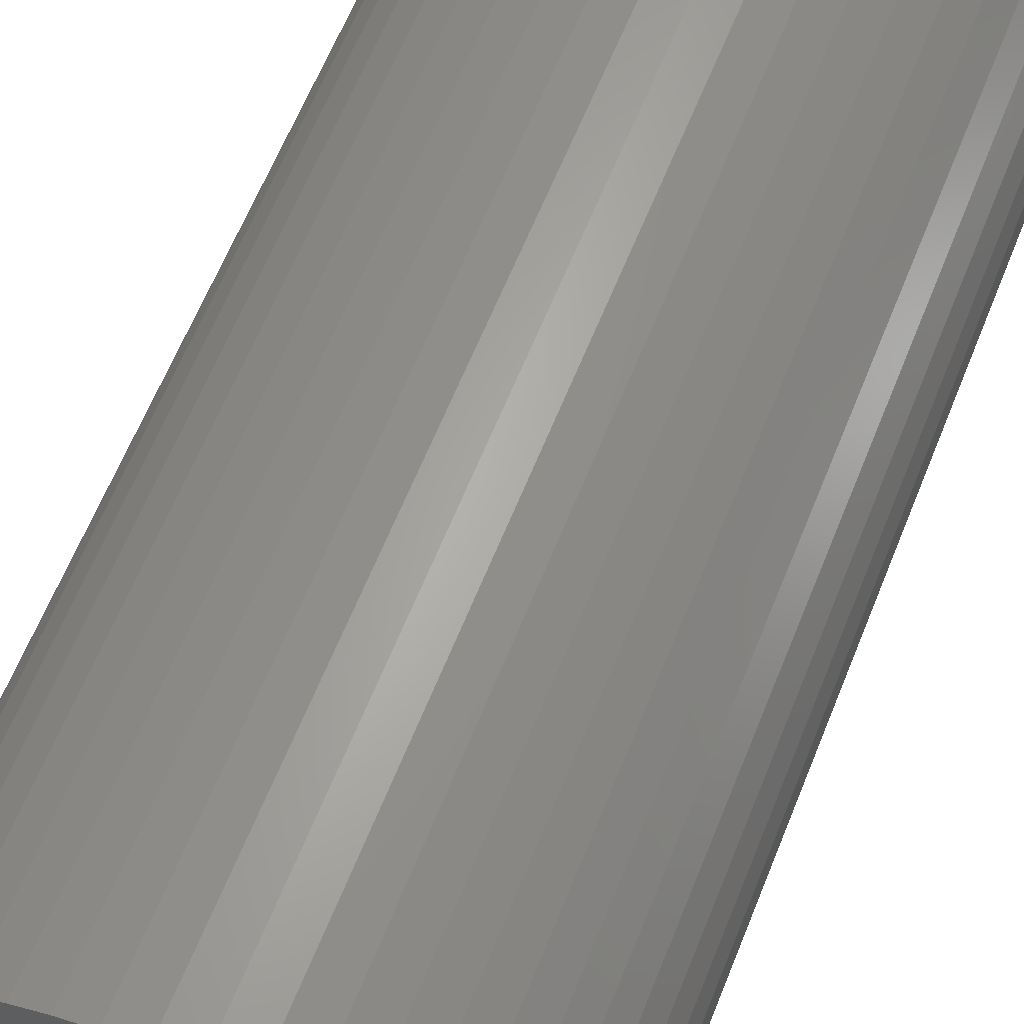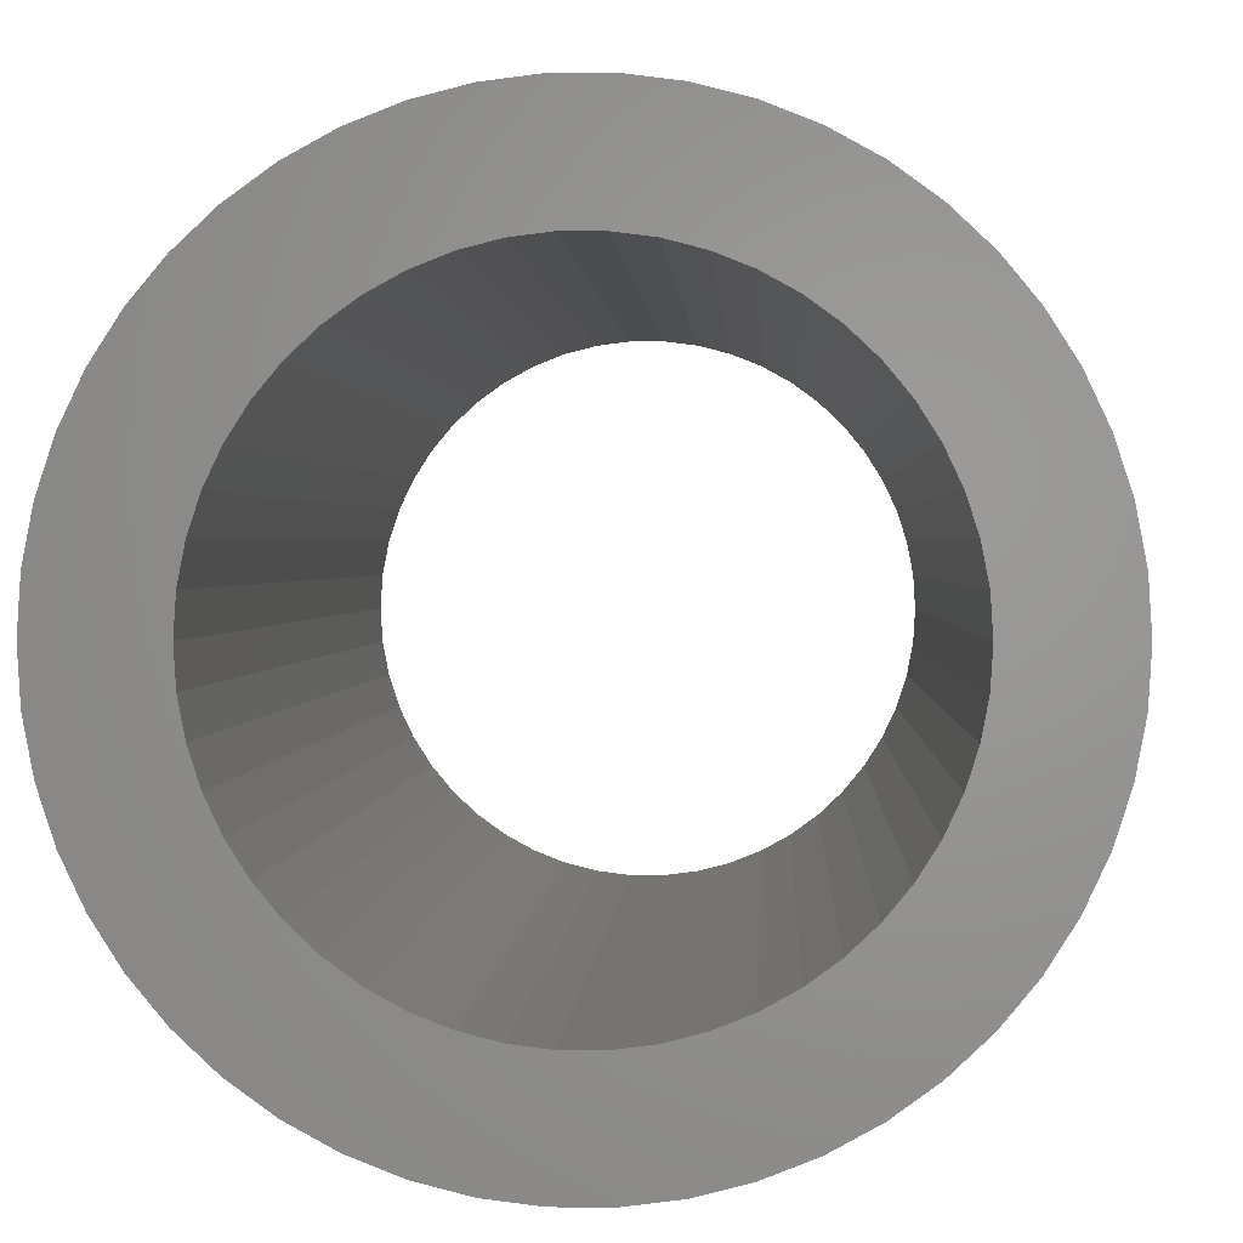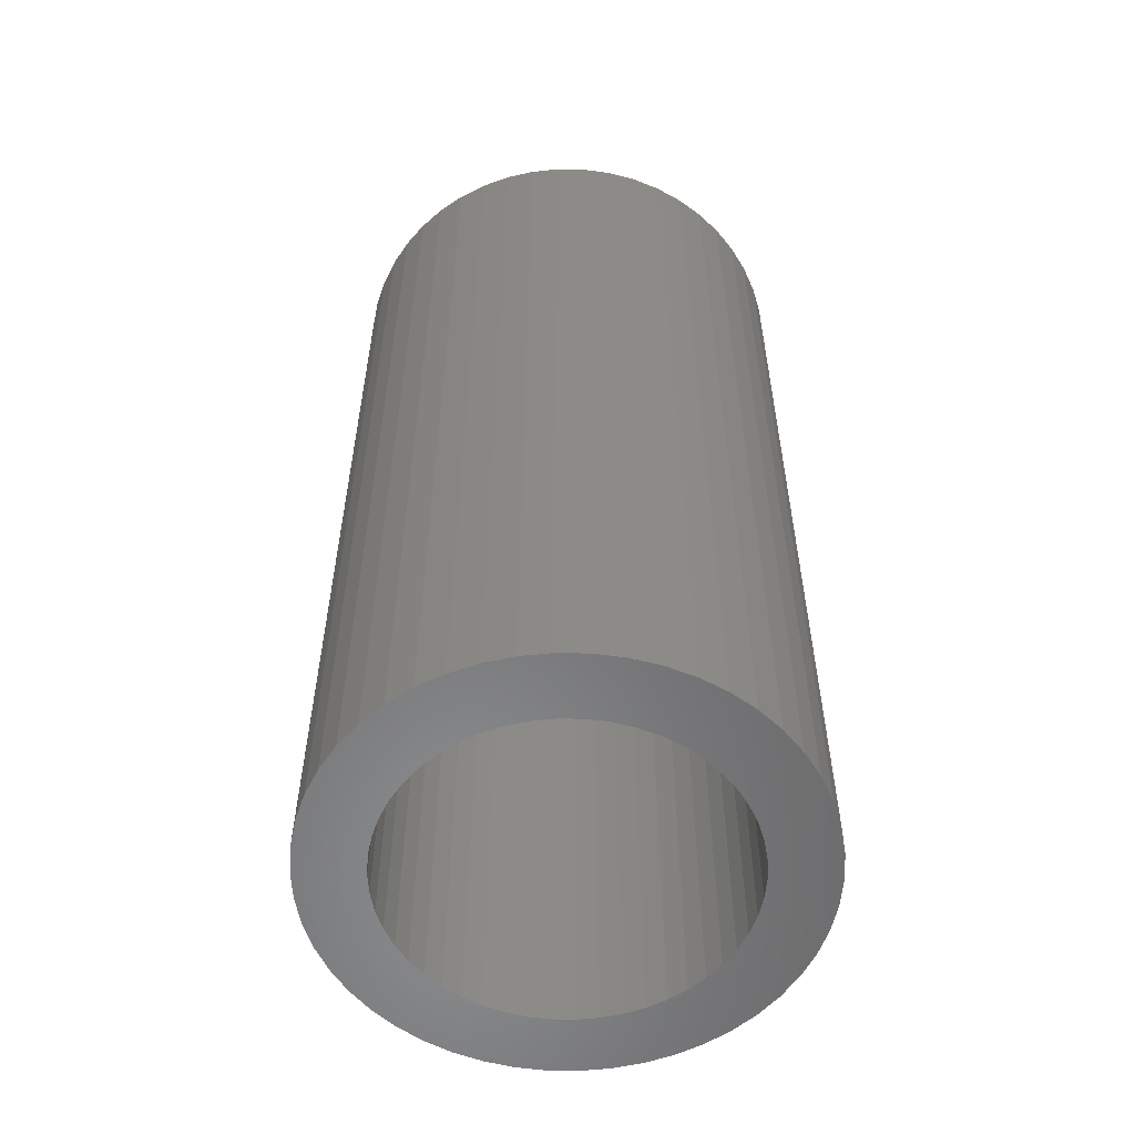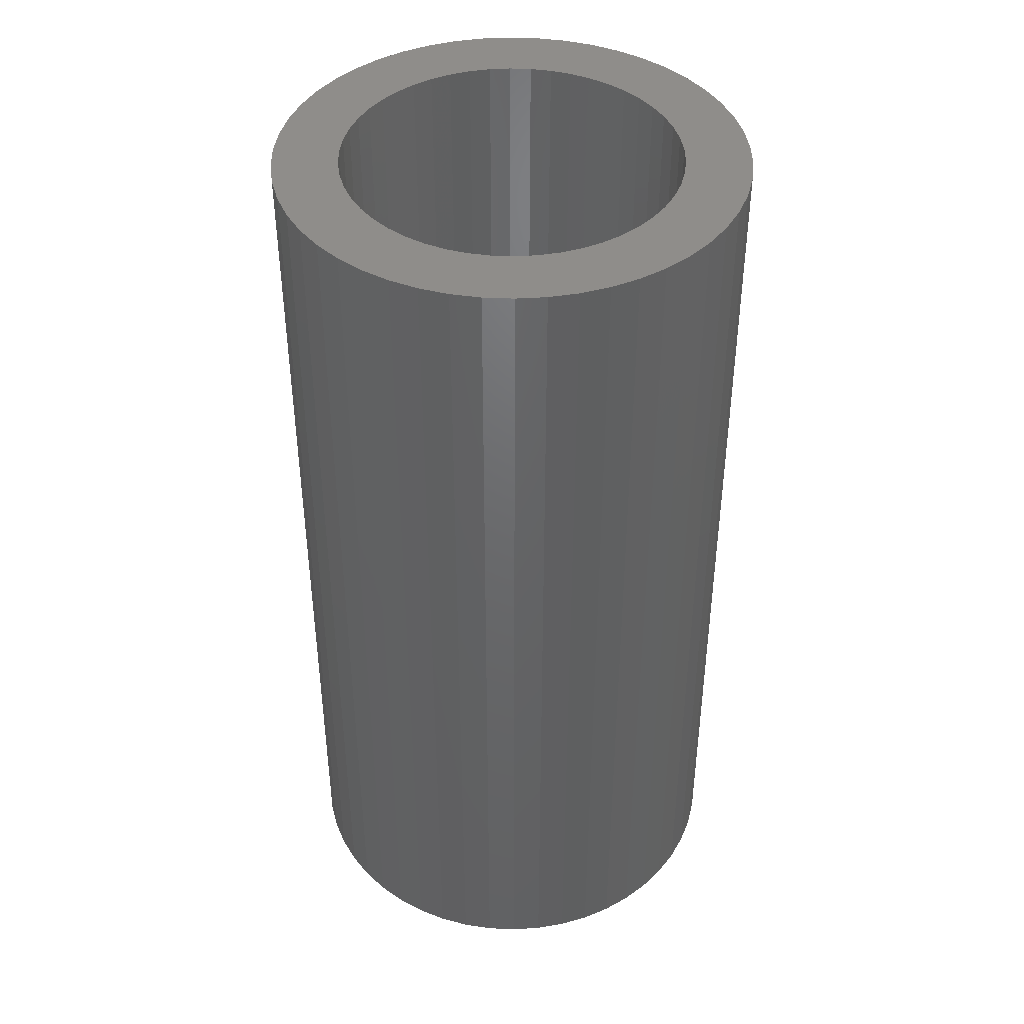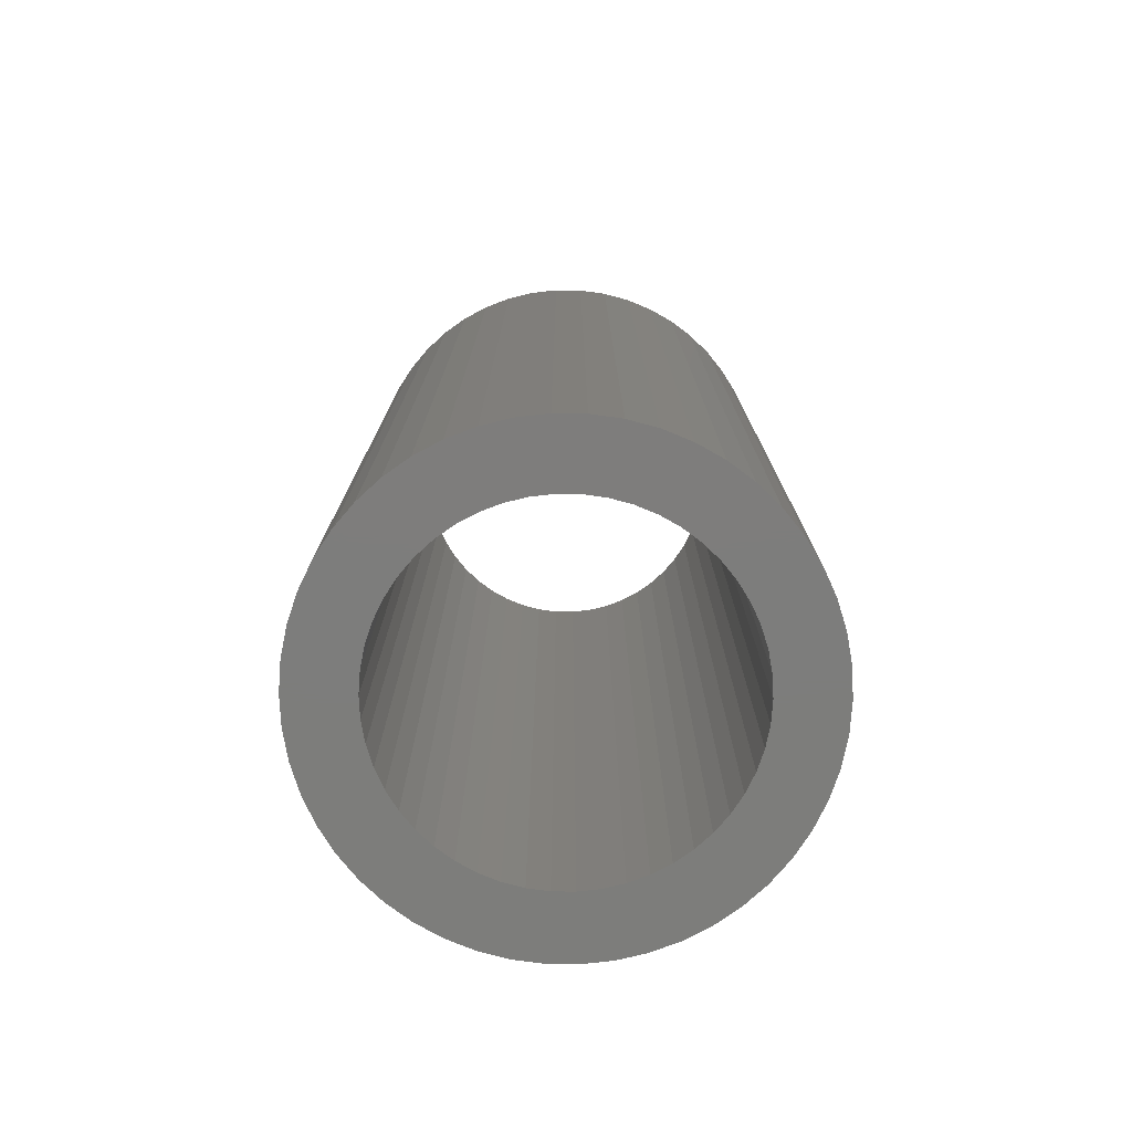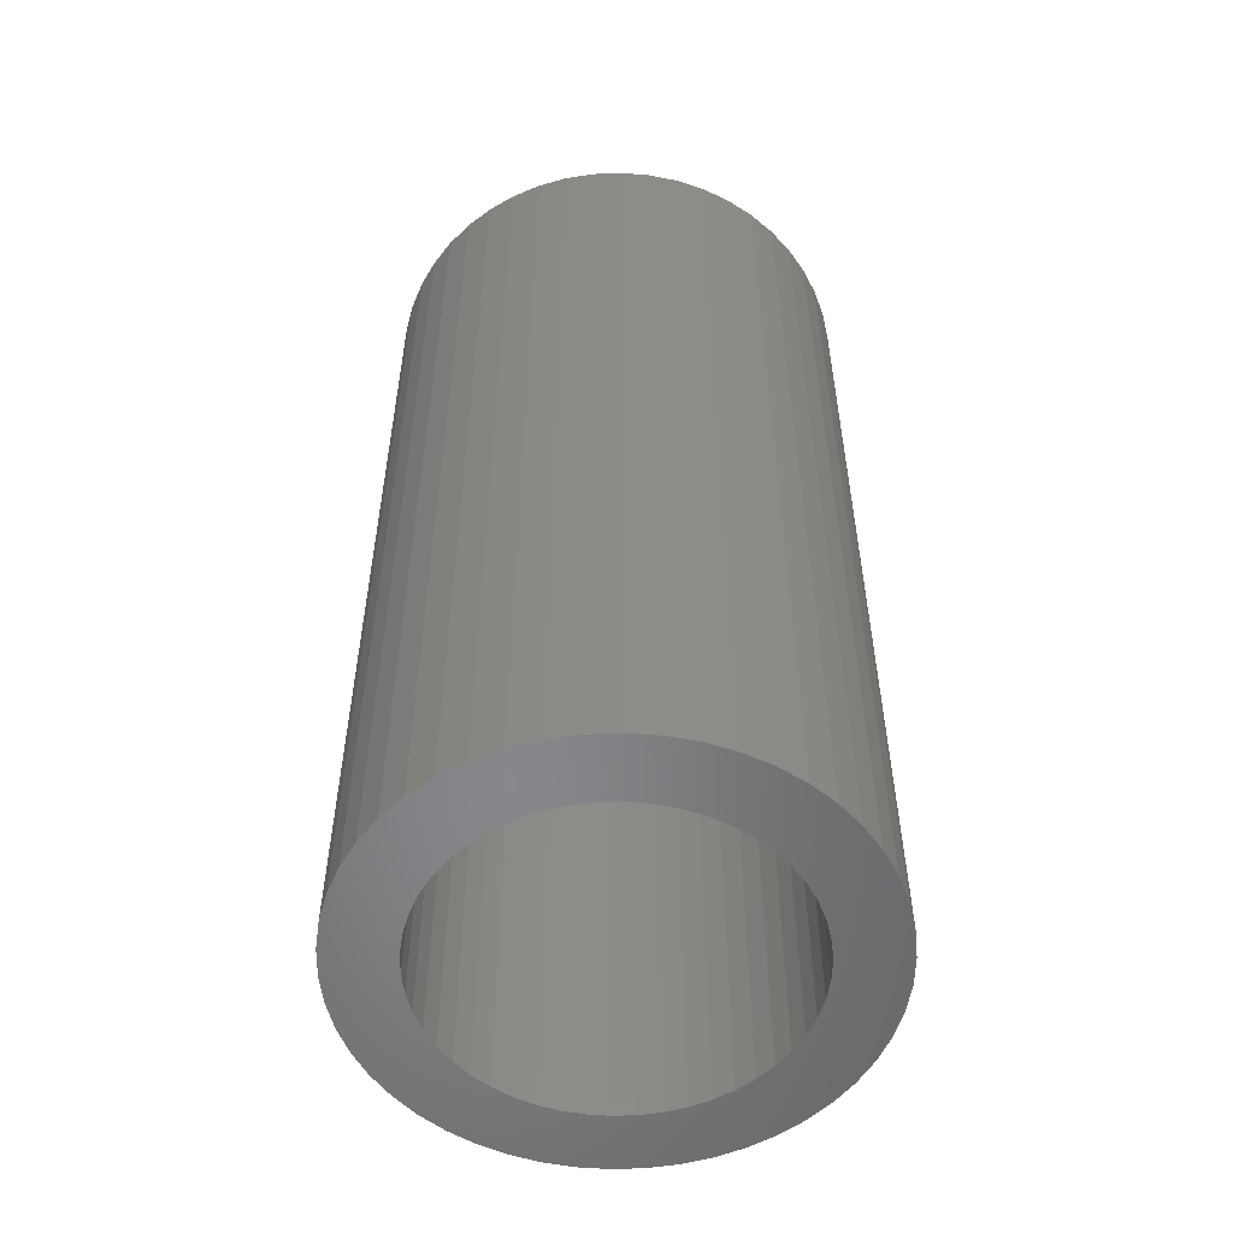
<metadata>
{"format":"stl","ext":"stl","renderer":"f3d","projection":"perspective","resolution":1024,"background":"white","views":[{"elev":63.3,"azim":21.9,"up":"+Y"},{"elev":1.0,"azim":2.0,"up":"+Y"},{"elev":-56.1,"azim":49.4,"up":"+Z"},{"elev":42.3,"azim":82.2,"up":"+Z"},{"elev":-76.8,"azim":42.5,"up":"+Z"},{"elev":-54.2,"azim":45.6,"up":"+Z"}]}
</metadata>
<code>
# stl→obj: 200 verts, 400 faces
v 4.5 0 9
v 4.465 0.564 -9
v 4.465 0.564 9
v 4.5 0 -9
v -4.5 0 -9
v -4.465 0.564 9
v -4.465 0.564 -9
v -4.5 0 9
v 0.2826 4.491 -9
v -0.2826 4.491 9
v 0.2826 4.491 9
v -0.2826 4.491 -9
v -0.2826 -4.491 -9
v 0.2826 -4.491 9
v -0.2826 -4.491 9
v 0.2826 -4.491 -9
v 3.28 3.08 -9
v 2.868 3.467 9
v 3.28 3.08 9
v 2.868 3.467 -9
v -2.868 3.467 -9
v -3.28 3.08 9
v -2.868 3.467 9
v -3.28 3.08 -9
v -1.391 4.28 -9
v -1.916 4.072 9
v -1.391 4.28 9
v -1.916 4.072 -9
v 4.184 -1.657 9
v 4.359 -1.119 -9
v 4.359 -1.119 9
v 4.184 -1.657 -9
v 4.184 1.657 9
v 3.943 2.168 -9
v 3.943 2.168 9
v 4.184 1.657 -9
v 4.359 1.119 -9
v 4.359 1.119 9
v 1.916 4.072 -9
v 1.391 4.28 9
v 1.916 4.072 9
v 1.391 4.28 -9
v 0.8432 4.42 9
v 0.8432 4.42 -9
v 2.411 3.799 9
v 2.411 3.799 -9
v -4.184 1.657 -9
v -3.943 2.168 9
v -3.943 2.168 -9
v -4.184 1.657 9
v -4.359 1.119 -9
v -4.359 1.119 9
v -2.411 3.799 9
v -2.411 3.799 -9
v -0.8432 4.42 -9
v -0.8432 4.42 9
v 1.391 -4.28 -9
v 1.916 -4.072 9
v 1.391 -4.28 9
v 1.916 -4.072 -9
v 3.641 2.645 9
v 3.641 2.645 -9
v -3.641 2.645 9
v -3.641 2.645 -9
v 3.25 0 9
v 3.224 0.4073 9
v 4.465 -0.564 9
v 3.148 0.8082 9
v 3.224 -0.4073 9
v 3.022 1.196 9
v 2.848 1.566 9
v 3.148 -0.8082 9
v 2.629 1.91 9
v 3.022 -1.196 9
v 2.369 2.225 9
v 2.072 2.504 9
v 1.741 2.744 9
v 1.384 2.941 9
v 1.004 3.091 9
v 0.609 3.192 9
v 0.2041 3.244 9
v -0.2041 3.244 9
v -0.609 3.192 9
v -1.004 3.091 9
v -1.384 2.941 9
v -1.741 2.744 9
v -2.072 2.504 9
v -2.369 2.225 9
v -2.629 1.91 9
v -2.848 1.566 9
v -3.022 1.196 9
v 3.943 -2.168 9
v 2.848 -1.566 9
v 3.641 -2.645 9
v 2.629 -1.91 9
v 3.28 -3.08 9
v 2.369 -2.225 9
v 2.868 -3.467 9
v 2.072 -2.504 9
v 2.411 -3.799 9
v 1.741 -2.744 9
v 1.384 -2.941 9
v 1.004 -3.091 9
v 0.8432 -4.42 9
v 0.609 -3.192 9
v 0.2041 -3.244 9
v -0.2041 -3.244 9
v -0.609 -3.192 9
v -0.8432 -4.42 9
v -1.004 -3.091 9
v -1.391 -4.28 9
v -1.384 -2.941 9
v -1.916 -4.072 9
v -1.741 -2.744 9
v -2.411 -3.799 9
v -2.072 -2.504 9
v -2.868 -3.467 9
v -2.369 -2.225 9
v -3.28 -3.08 9
v -2.629 -1.91 9
v -3.641 -2.645 9
v -2.848 -1.566 9
v -3.943 -2.168 9
v -3.022 -1.196 9
v -4.184 -1.657 9
v -3.148 -0.8082 9
v -4.359 -1.119 9
v -3.224 -0.4073 9
v -4.465 -0.564 9
v -3.25 0 9
v -3.148 0.8082 9
v -3.224 0.4073 9
v 4.465 -0.564 -9
v 3.943 -2.168 -9
v 3.641 -2.645 -9
v -3.28 -3.08 -9
v -2.868 -3.467 -9
v -3.943 -2.168 -9
v -4.184 -1.657 -9
v -3.641 -2.645 -9
v 3.25 0 -9
v 3.224 -0.4073 -9
v 3.148 -0.8082 -9
v 3.224 0.4073 -9
v 3.022 -1.196 -9
v 2.848 -1.566 -9
v 3.148 0.8082 -9
v 2.629 -1.91 -9
v 3.28 -3.08 -9
v 3.022 1.196 -9
v 2.369 -2.225 -9
v 2.868 -3.467 -9
v 2.072 -2.504 -9
v 2.411 -3.799 -9
v 1.741 -2.744 -9
v 1.384 -2.941 -9
v 1.004 -3.091 -9
v 0.8432 -4.42 -9
v 0.609 -3.192 -9
v 0.2041 -3.244 -9
v -0.2041 -3.244 -9
v -0.609 -3.192 -9
v -0.8432 -4.42 -9
v -1.004 -3.091 -9
v -1.391 -4.28 -9
v -1.384 -2.941 -9
v -1.916 -4.072 -9
v -1.741 -2.744 -9
v -2.411 -3.799 -9
v -2.072 -2.504 -9
v -2.369 -2.225 -9
v -2.629 -1.91 -9
v -2.848 -1.566 -9
v -3.022 -1.196 -9
v 2.848 1.566 -9
v 2.629 1.91 -9
v 2.369 2.225 -9
v 2.072 2.504 -9
v 1.741 2.744 -9
v 1.384 2.941 -9
v 1.004 3.091 -9
v 0.609 3.192 -9
v 0.2041 3.244 -9
v -0.2041 3.244 -9
v -0.609 3.192 -9
v -1.004 3.091 -9
v -1.384 2.941 -9
v -1.741 2.744 -9
v -2.072 2.504 -9
v -2.369 2.225 -9
v -2.629 1.91 -9
v -2.848 1.566 -9
v -3.022 1.196 -9
v -3.148 0.8082 -9
v -3.224 0.4073 -9
v -3.25 0 -9
v -3.148 -0.8082 -9
v -4.359 -1.119 -9
v -3.224 -0.4073 -9
v -4.465 -0.564 -9
f 1 2 3
f 2 1 4
f 5 6 7
f 6 5 8
f 9 10 11
f 10 9 12
f 13 14 15
f 14 13 16
f 17 18 19
f 18 17 20
f 21 22 23
f 22 21 24
f 25 26 27
f 26 25 28
f 29 30 31
f 30 29 32
f 33 34 35
f 34 33 36
f 3 37 38
f 37 3 2
f 39 40 41
f 40 39 42
f 42 43 40
f 43 42 44
f 20 45 18
f 45 20 46
f 47 48 49
f 48 47 50
f 51 50 47
f 50 51 52
f 28 53 26
f 53 28 54
f 55 27 56
f 27 55 25
f 57 58 59
f 58 57 60
f 38 36 33
f 36 38 37
f 61 17 19
f 17 61 62
f 35 62 61
f 62 35 34
f 44 11 43
f 11 44 9
f 46 41 45
f 41 46 39
f 49 63 64
f 63 49 48
f 64 22 24
f 22 64 63
f 7 52 51
f 52 7 6
f 65 1 3
f 66 3 38
f 1 65 67
f 68 38 33
f 69 67 65
f 70 33 35
f 67 69 31
f 71 35 61
f 72 31 69
f 73 61 19
f 31 72 29
f 74 29 72
f 3 66 65
f 38 68 66
f 33 70 68
f 75 19 18
f 35 71 70
f 61 73 71
f 76 18 45
f 19 75 73
f 18 76 75
f 77 45 41
f 45 77 76
f 78 41 40
f 41 78 77
f 40 79 78
f 43 79 40
f 43 80 79
f 11 80 43
f 11 81 80
f 11 82 81
f 10 82 11
f 10 83 82
f 56 83 10
f 56 84 83
f 27 84 56
f 84 27 85
f 26 85 27
f 85 26 86
f 53 86 26
f 86 53 87
f 23 87 53
f 87 23 88
f 22 88 23
f 88 22 89
f 63 89 22
f 89 63 90
f 48 90 63
f 50 91 48
f 90 48 91
f 29 74 92
f 93 92 74
f 92 93 94
f 95 94 93
f 94 95 96
f 97 96 95
f 96 97 98
f 99 98 97
f 98 99 100
f 101 100 99
f 100 101 58
f 102 58 101
f 58 102 59
f 103 59 102
f 103 104 59
f 105 104 103
f 105 14 104
f 106 14 105
f 107 14 106
f 107 15 14
f 108 15 107
f 108 109 15
f 110 109 108
f 111 110 112
f 110 111 109
f 113 112 114
f 112 113 111
f 115 114 116
f 117 116 118
f 114 115 113
f 119 118 120
f 121 120 122
f 116 117 115
f 123 122 124
f 125 124 126
f 127 126 128
f 118 119 117
f 129 128 130
f 91 50 131
f 52 131 50
f 120 121 119
f 131 52 132
f 122 123 121
f 6 132 52
f 124 125 123
f 132 6 130
f 126 127 125
f 8 130 6
f 128 129 127
f 130 8 129
f 54 23 53
f 23 54 21
f 12 56 10
f 56 12 55
f 67 4 1
f 4 67 133
f 94 134 92
f 134 94 135
f 31 133 67
f 133 31 30
f 136 117 119
f 117 136 137
f 138 125 139
f 125 138 123
f 140 123 138
f 123 140 121
f 141 4 133
f 142 133 30
f 4 141 2
f 143 30 32
f 144 2 141
f 145 32 134
f 2 144 37
f 146 134 135
f 147 37 144
f 148 135 149
f 37 147 36
f 150 36 147
f 133 142 141
f 30 143 142
f 32 145 143
f 151 149 152
f 134 146 145
f 135 148 146
f 153 152 154
f 149 151 148
f 152 153 151
f 155 154 60
f 154 155 153
f 156 60 57
f 60 156 155
f 57 157 156
f 158 157 57
f 158 159 157
f 16 159 158
f 16 160 159
f 16 161 160
f 13 161 16
f 13 162 161
f 163 162 13
f 163 164 162
f 165 164 163
f 164 165 166
f 167 166 165
f 166 167 168
f 169 168 167
f 168 169 170
f 137 170 169
f 170 137 171
f 136 171 137
f 171 136 172
f 140 172 136
f 172 140 173
f 138 173 140
f 139 174 138
f 173 138 174
f 36 150 34
f 175 34 150
f 34 175 62
f 176 62 175
f 62 176 17
f 177 17 176
f 17 177 20
f 178 20 177
f 20 178 46
f 179 46 178
f 46 179 39
f 180 39 179
f 39 180 42
f 181 42 180
f 181 44 42
f 182 44 181
f 182 9 44
f 183 9 182
f 184 9 183
f 184 12 9
f 185 12 184
f 185 55 12
f 186 55 185
f 25 186 187
f 186 25 55
f 28 187 188
f 187 28 25
f 54 188 189
f 21 189 190
f 188 54 28
f 24 190 191
f 64 191 192
f 189 21 54
f 49 192 193
f 47 193 194
f 51 194 195
f 190 24 21
f 7 195 196
f 174 139 197
f 198 197 139
f 191 64 24
f 197 198 199
f 192 49 64
f 200 199 198
f 193 47 49
f 199 200 196
f 194 51 47
f 5 196 200
f 195 7 51
f 196 5 7
f 154 98 100
f 98 154 152
f 92 32 29
f 32 92 134
f 165 109 111
f 109 165 163
f 136 121 140
f 121 136 119
f 139 127 198
f 127 139 125
f 96 135 94
f 135 96 149
f 60 100 58
f 100 60 154
f 163 15 109
f 15 163 13
f 167 111 113
f 111 167 165
f 198 129 200
f 129 198 127
f 200 8 5
f 8 200 129
f 152 96 98
f 96 152 149
f 158 59 104
f 59 158 57
f 16 104 14
f 104 16 158
f 169 113 115
f 113 169 167
f 137 115 117
f 115 137 169
f 141 66 144
f 66 141 65
f 130 195 132
f 195 130 196
f 184 81 82
f 81 184 183
f 178 75 76
f 75 178 177
f 190 87 88
f 87 190 189
f 187 84 85
f 84 187 186
f 148 93 146
f 93 148 95
f 150 71 175
f 71 150 70
f 175 73 176
f 73 175 71
f 181 78 79
f 78 181 180
f 182 79 80
f 79 182 181
f 179 76 77
f 76 179 178
f 90 191 89
f 191 90 192
f 89 190 88
f 190 89 191
f 131 193 91
f 193 131 194
f 188 85 86
f 85 188 187
f 185 82 83
f 82 185 184
f 142 65 141
f 65 142 69
f 162 110 108
f 110 162 164
f 159 106 105
f 106 159 160
f 147 70 150
f 70 147 68
f 144 68 147
f 68 144 66
f 176 75 177
f 75 176 73
f 183 80 81
f 80 183 182
f 180 77 78
f 77 180 179
f 91 192 90
f 192 91 193
f 132 194 131
f 194 132 195
f 189 86 87
f 86 189 188
f 186 83 84
f 83 186 185
f 153 101 99
f 101 153 155
f 145 72 143
f 72 145 74
f 146 74 145
f 74 146 93
f 143 69 142
f 69 143 72
f 161 108 107
f 108 161 162
f 124 197 126
f 197 124 174
f 155 102 101
f 102 155 156
f 164 112 110
f 112 164 166
f 118 172 120
f 172 118 171
f 128 196 130
f 196 128 199
f 151 99 97
f 99 151 153
f 151 95 148
f 95 151 97
f 160 107 106
f 107 160 161
f 166 114 112
f 114 166 168
f 170 118 116
f 118 170 171
f 120 173 122
f 173 120 172
f 122 174 124
f 174 122 173
f 126 199 128
f 199 126 197
f 157 105 103
f 105 157 159
f 156 103 102
f 103 156 157
f 168 116 114
f 116 168 170

</code>
